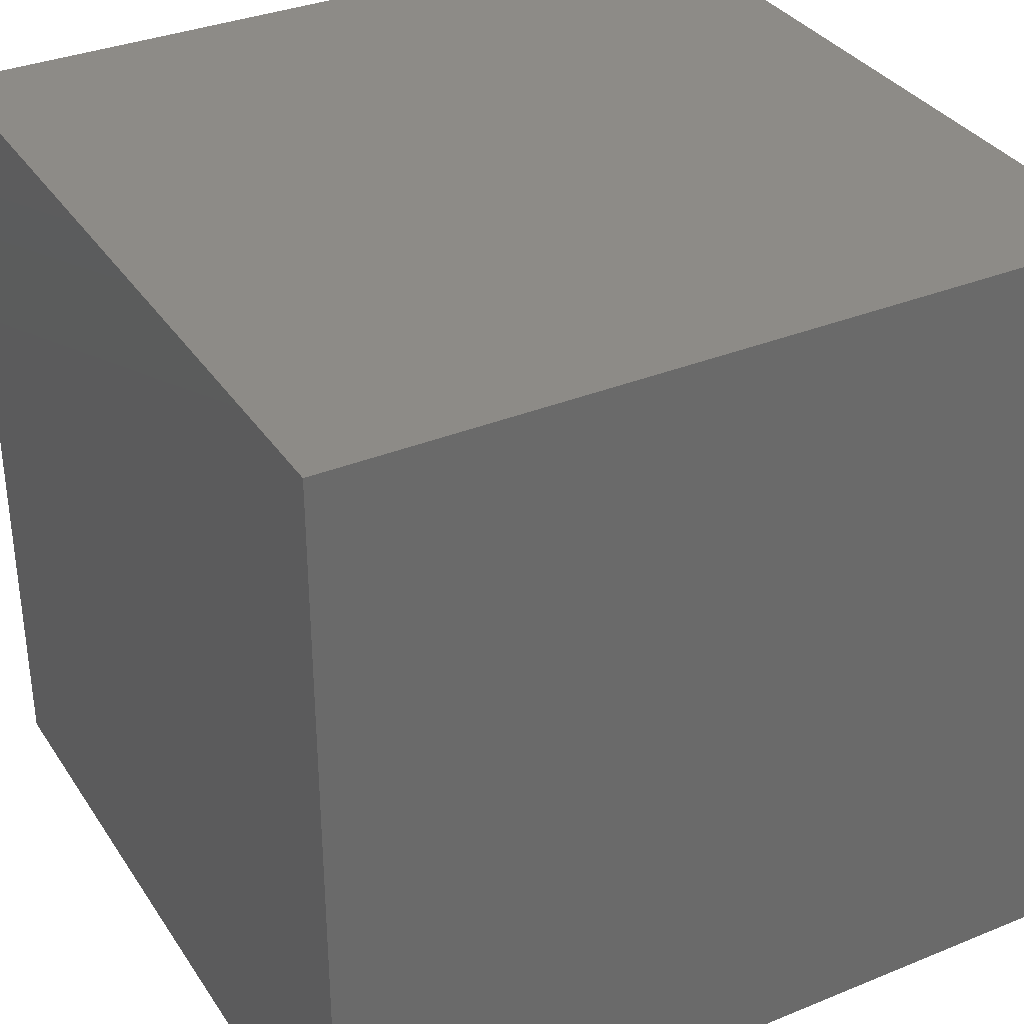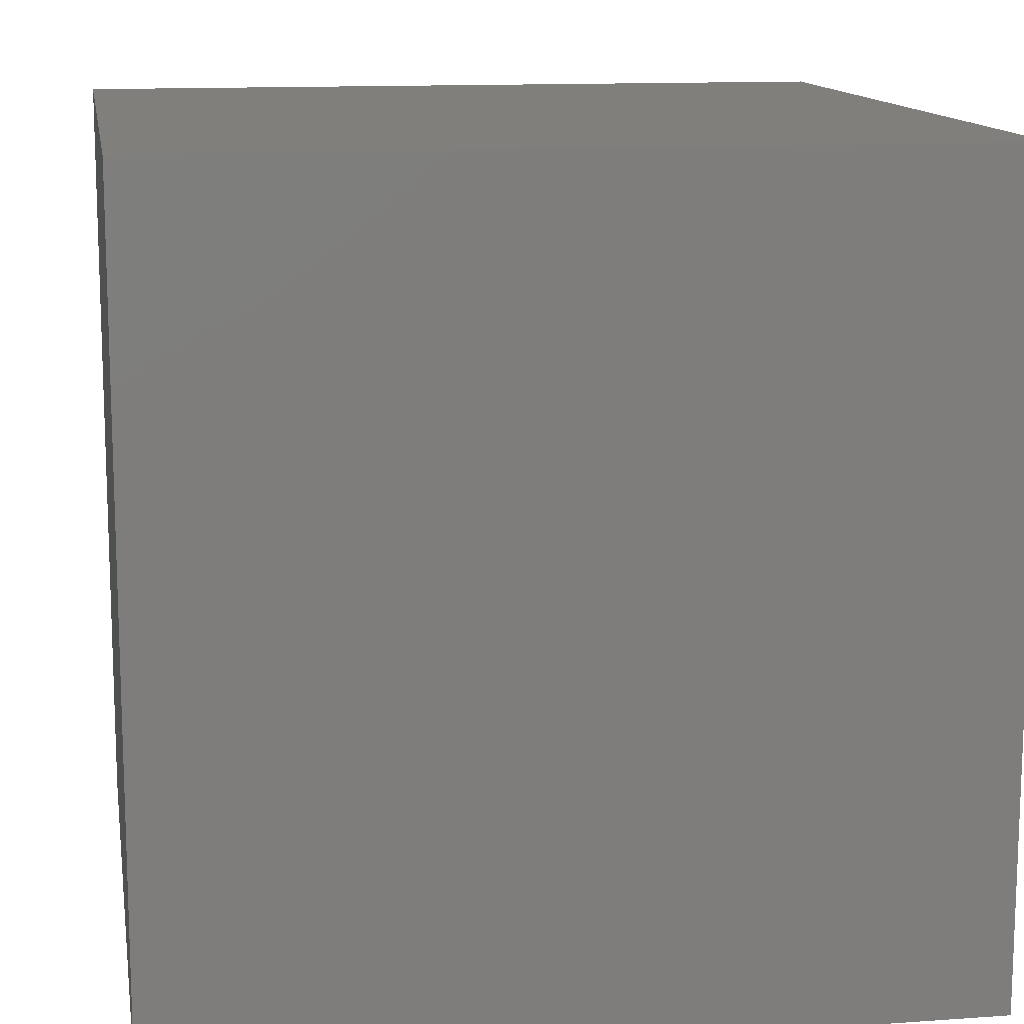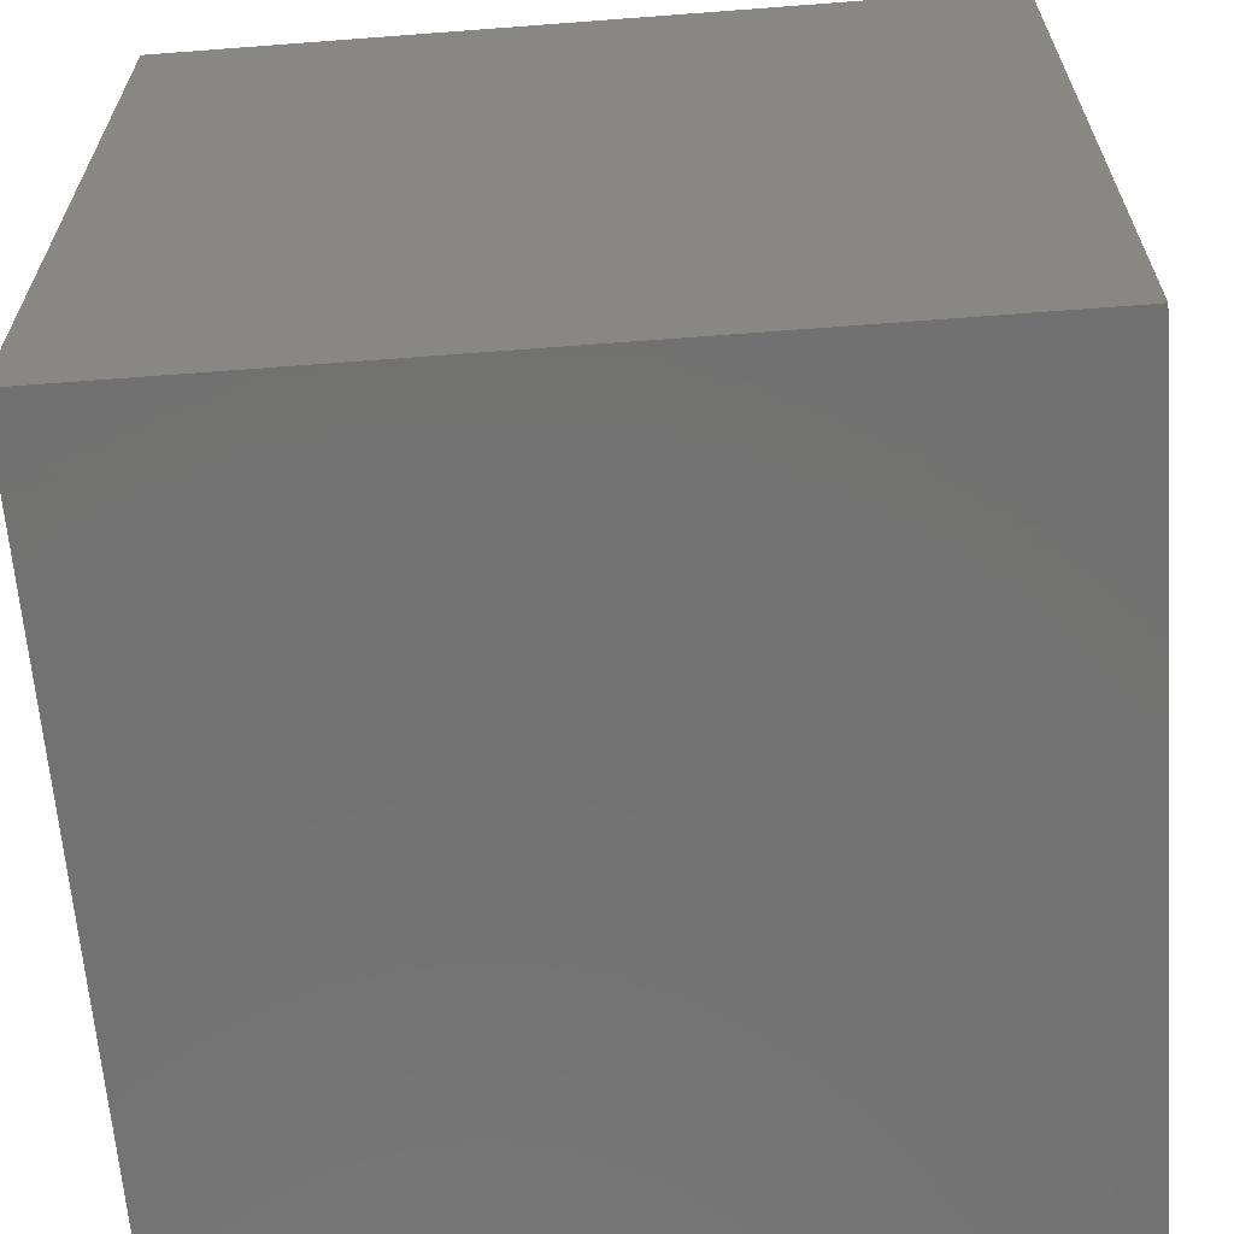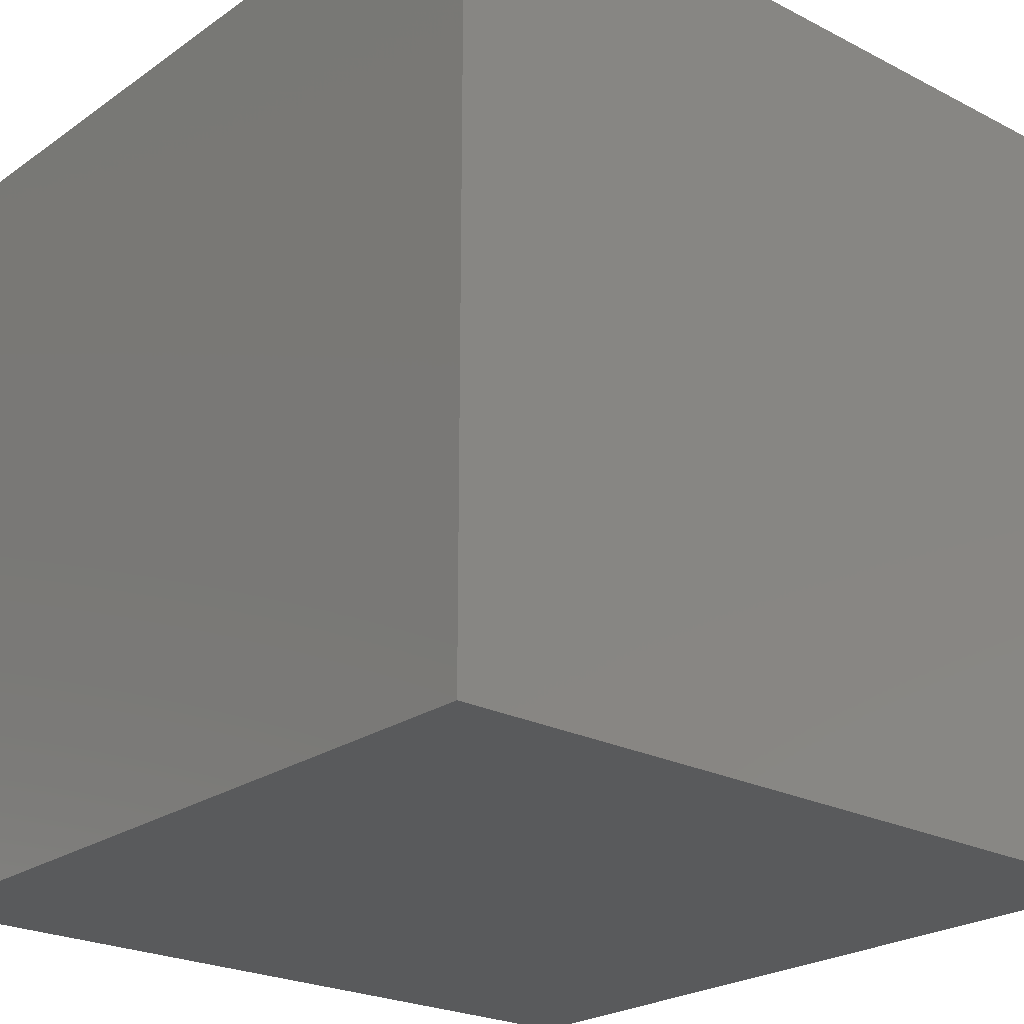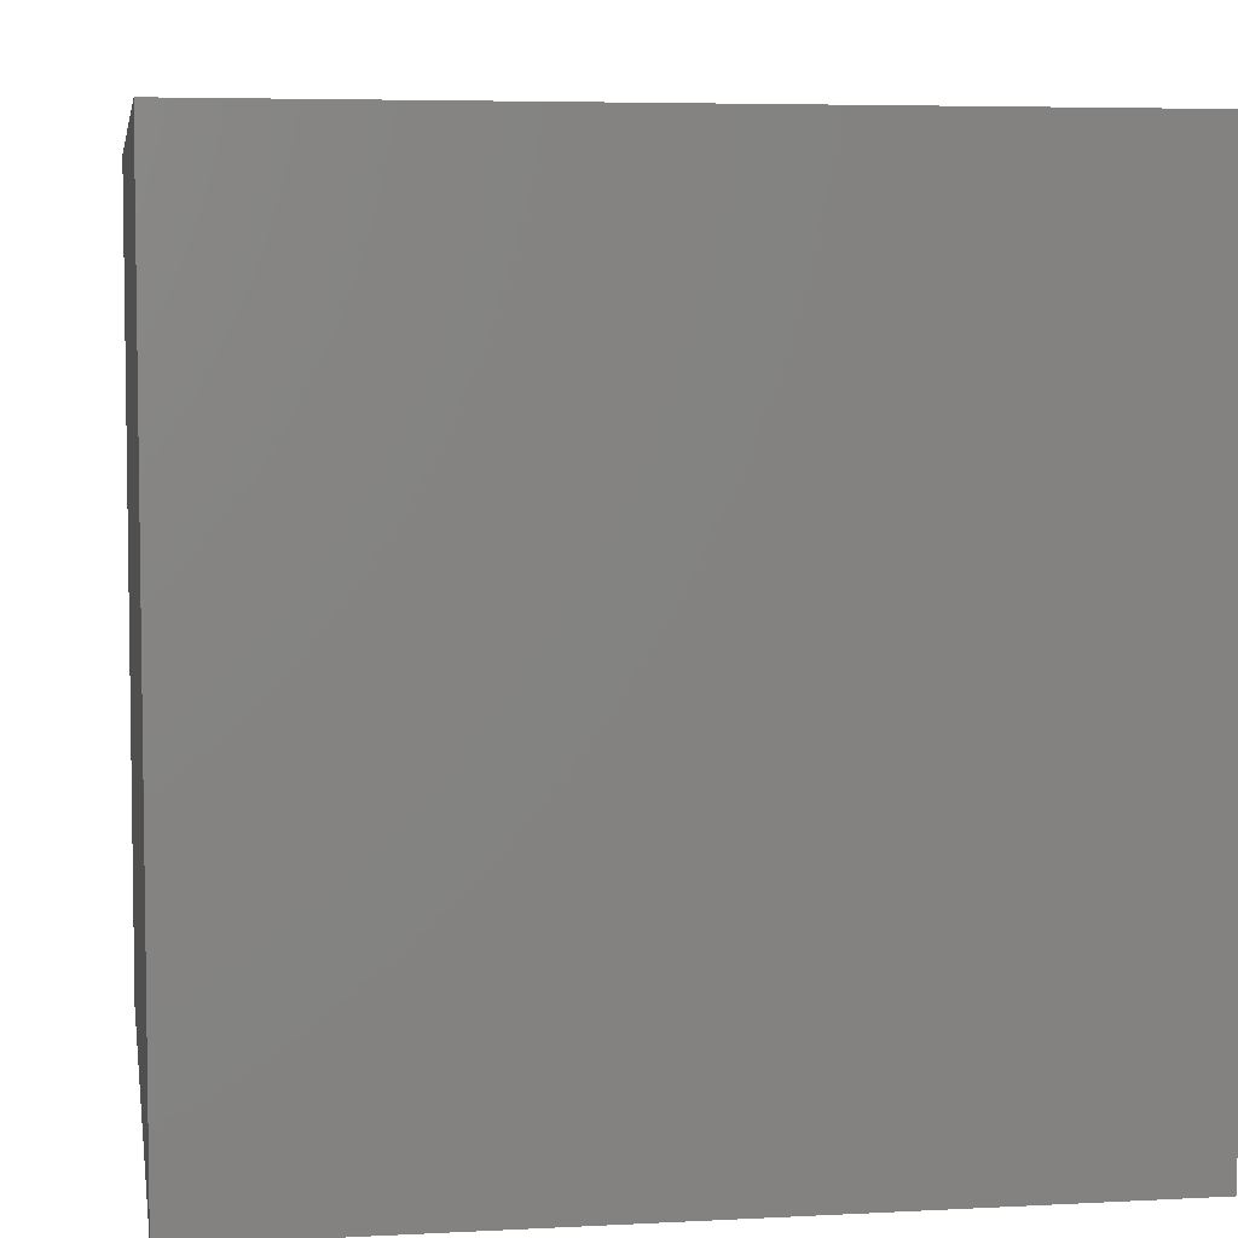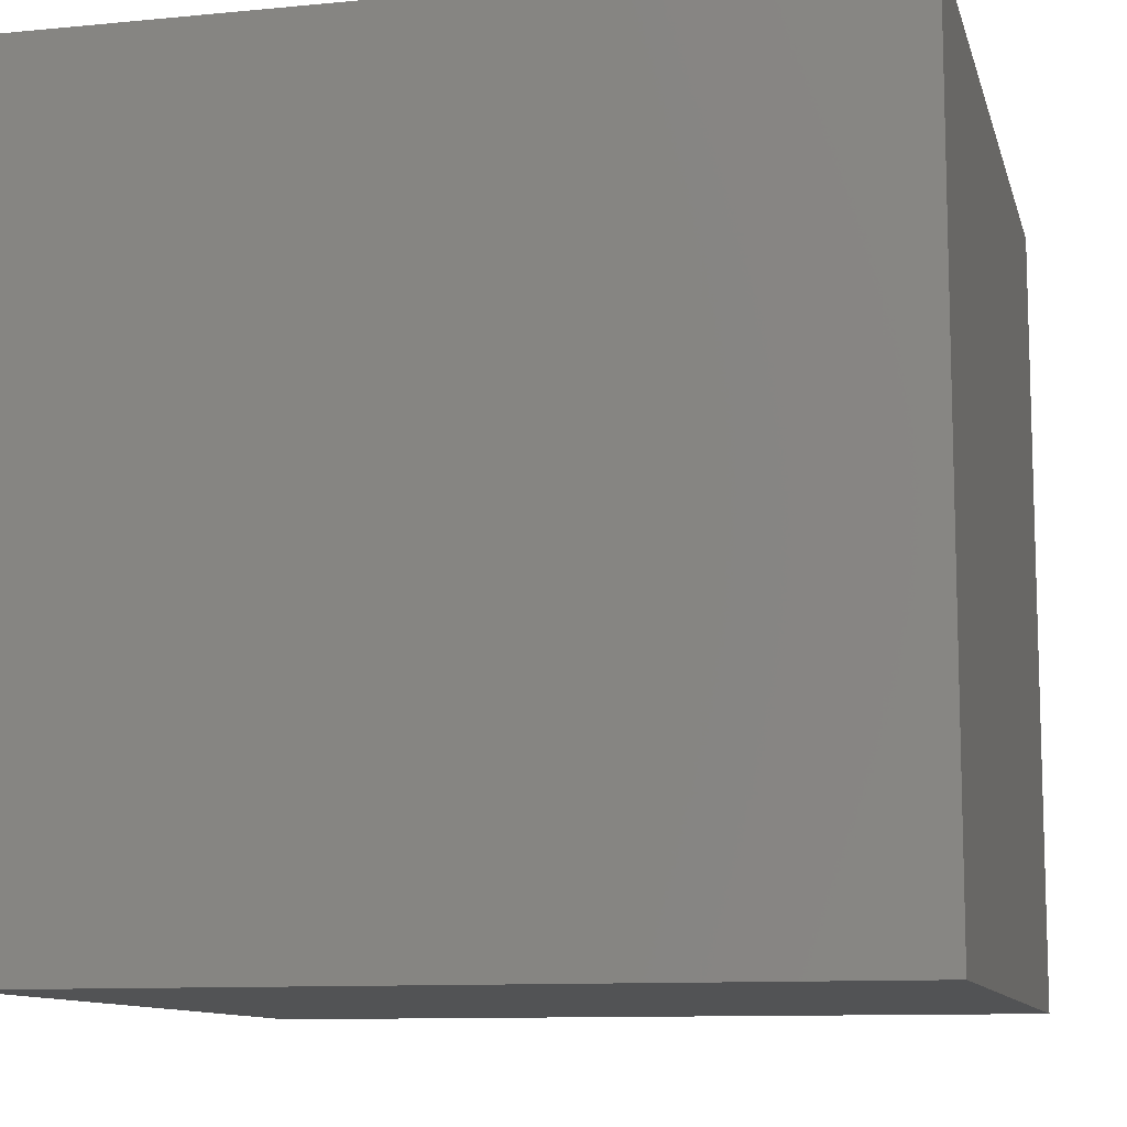
<metadata>
{"format":"stl","ext":"stl","renderer":"f3d","projection":"perspective","resolution":1024,"background":"white","views":[{"elev":34.2,"azim":151.2,"up":"+Y"},{"elev":12.9,"azim":-99.3,"up":"+Y"},{"elev":-63.9,"azim":-175.6,"up":"+Z"},{"elev":-23.5,"azim":-130.8,"up":"+Y"},{"elev":5.4,"azim":170.7,"up":"+Y"},{"elev":-10.6,"azim":103.6,"up":"+Z"}]}
</metadata>
<code>
# stl→obj: 8 verts, 12 faces
v -2 0 8
v -3 0 8
v -2 -1 8
v -3 -1 8
v -2 -1 7
v -3 -1 7
v -2 0 7
v -3 0 7
f 1 2 3
f 3 2 4
f 5 6 7
f 7 6 8
f 4 6 3
f 3 6 5
f 2 8 4
f 4 8 6
f 1 7 2
f 2 7 8
f 3 5 1
f 1 5 7

</code>
